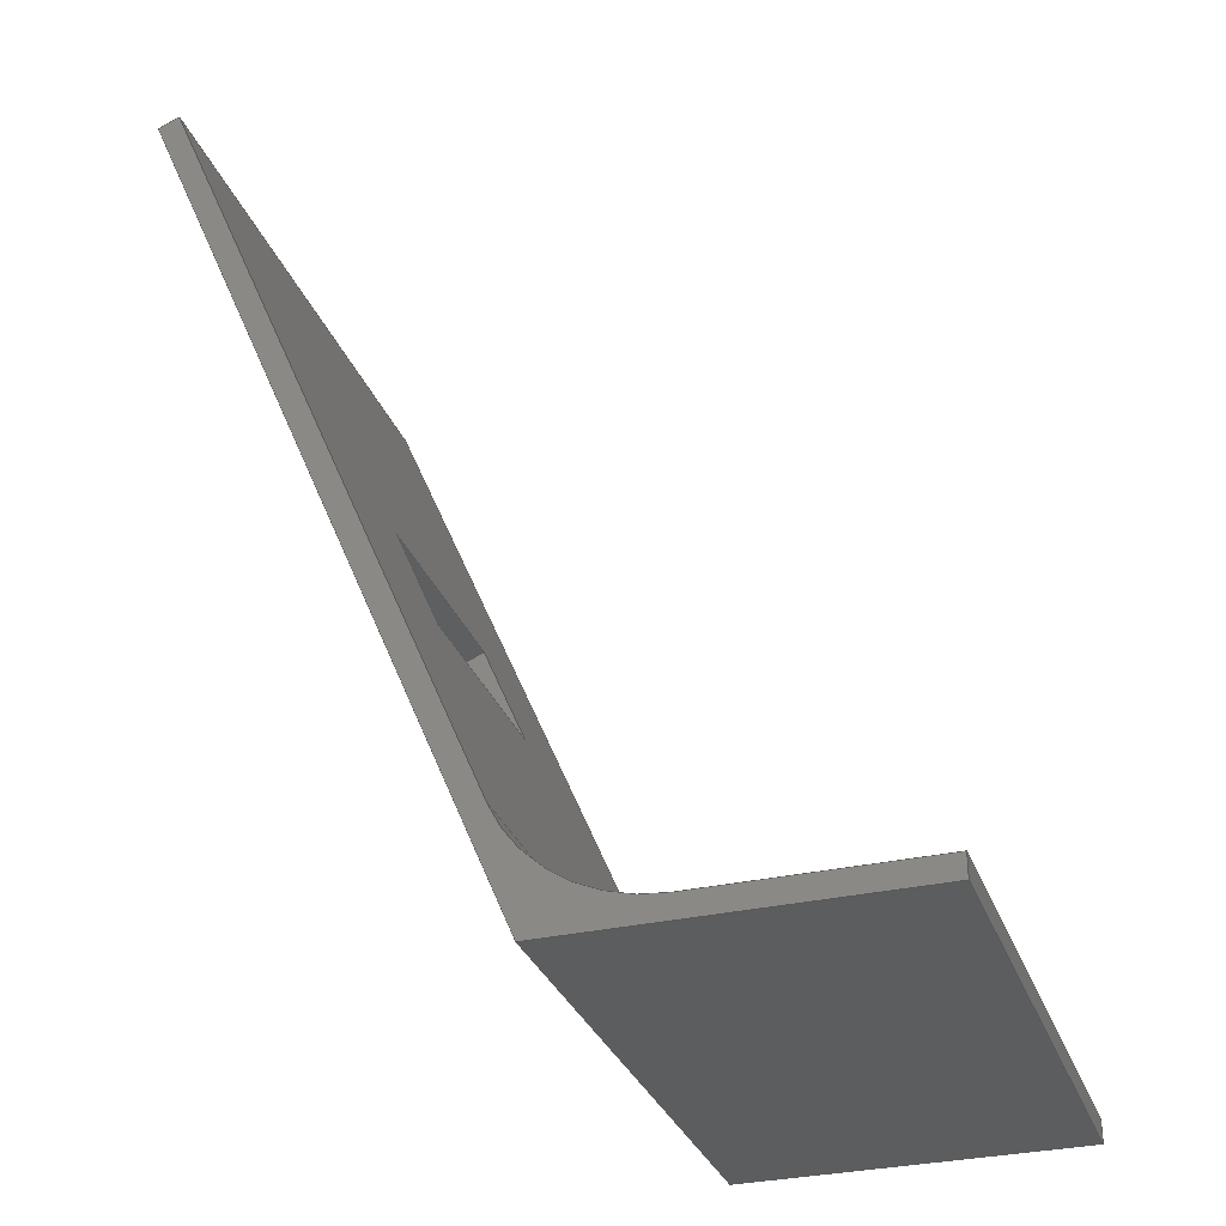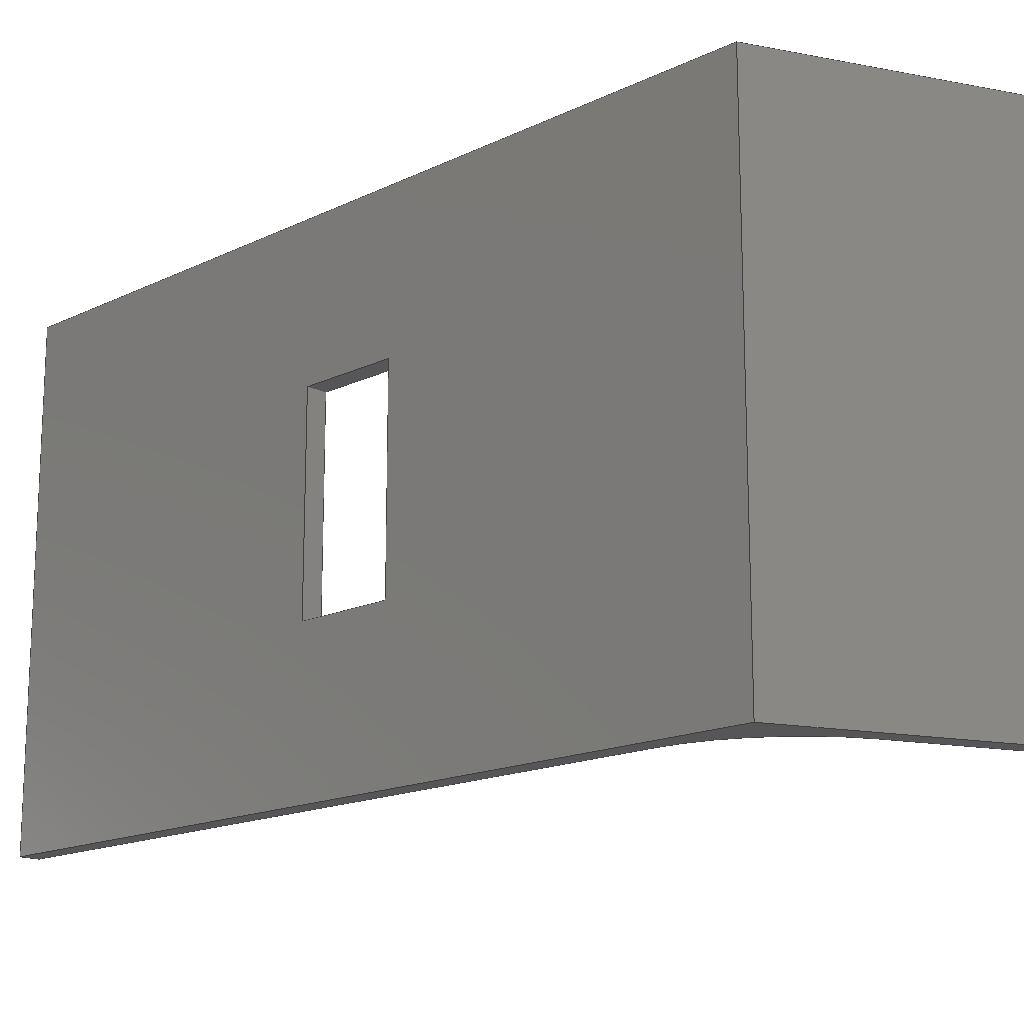
<metadata>
{"format":"step","ext":"step","renderer":"f3d","projection":"perspective","resolution":1024,"background":"white","views":[{"elev":-30.9,"azim":-161.7,"up":"+Z"},{"elev":-16.0,"azim":158.1,"up":"+Y"}]}
</metadata>
<code>
ISO-10303-21;
DATA;
#1=MECHANICAL_DESIGN_GEOMETRIC_PRESENTATION_REPRESENTATION('',(#4),#411);
#2=SHAPE_REPRESENTATION_RELATIONSHIP('SRR','None',#418,#3);
#3=ADVANCED_BREP_SHAPE_REPRESENTATION('',(#5),#410);
#4=STYLED_ITEM('',(#427),#5);
#5=MANIFOLD_SOLID_BREP('\X2\5B9e+04F53\X0\1',#247);
#6=CYLINDRICAL_SURFACE('',#270,14);
#7=FACE_BOUND('',#30,.T.);
#8=FACE_BOUND('',#33,.T.);
#9=CIRCLE('',#266,14);
#10=CIRCLE('',#271,14);
#11=FACE_OUTER_BOUND('',#24,.T.);
#12=FACE_OUTER_BOUND('',#25,.T.);
#13=FACE_OUTER_BOUND('',#26,.T.);
#14=FACE_OUTER_BOUND('',#27,.T.);
#15=FACE_OUTER_BOUND('',#28,.T.);
#16=FACE_OUTER_BOUND('',#29,.T.);
#17=FACE_OUTER_BOUND('',#31,.T.);
#18=FACE_OUTER_BOUND('',#32,.T.);
#19=FACE_OUTER_BOUND('',#34,.T.);
#20=FACE_OUTER_BOUND('',#35,.T.);
#21=FACE_OUTER_BOUND('',#36,.T.);
#22=FACE_OUTER_BOUND('',#37,.T.);
#23=FACE_OUTER_BOUND('',#38,.T.);
#24=EDGE_LOOP('',(#156,#157,#158,#159));
#25=EDGE_LOOP('',(#160,#161,#162,#163));
#26=EDGE_LOOP('',(#164,#165,#166,#167));
#27=EDGE_LOOP('',(#168,#169,#170,#171));
#28=EDGE_LOOP('',(#172,#173,#174,#175,#176,#177,#178));
#29=EDGE_LOOP('',(#179,#180,#181,#182));
#30=EDGE_LOOP('',(#183,#184,#185,#186));
#31=EDGE_LOOP('',(#187,#188,#189,#190));
#32=EDGE_LOOP('',(#191,#192,#193,#194));
#33=EDGE_LOOP('',(#195,#196,#197,#198));
#34=EDGE_LOOP('',(#199,#200,#201,#202));
#35=EDGE_LOOP('',(#203,#204,#205,#206));
#36=EDGE_LOOP('',(#207,#208,#209,#210));
#37=EDGE_LOOP('',(#211,#212,#213,#214));
#38=EDGE_LOOP('',(#215,#216,#217,#218,#219,#220,#221));
#39=LINE('',#343,#70);
#40=LINE('',#345,#71);
#41=LINE('',#347,#72);
#42=LINE('',#348,#73);
#43=LINE('',#351,#74);
#44=LINE('',#353,#75);
#45=LINE('',#354,#76);
#46=LINE('',#357,#77);
#47=LINE('',#359,#78);
#48=LINE('',#360,#79);
#49=LINE('',#362,#80);
#50=LINE('',#363,#81);
#51=LINE('',#367,#82);
#52=LINE('',#369,#83);
#53=LINE('',#371,#84);
#54=LINE('',#373,#85);
#55=LINE('',#377,#86);
#56=LINE('',#378,#87);
#57=LINE('',#381,#88);
#58=LINE('',#383,#89);
#59=LINE('',#384,#90);
#60=LINE('',#387,#91);
#61=LINE('',#388,#92);
#62=LINE('',#391,#93);
#63=LINE('',#392,#94);
#64=LINE('',#396,#95);
#65=LINE('',#399,#96);
#66=LINE('',#400,#97);
#67=LINE('',#403,#98);
#68=LINE('',#404,#99);
#69=LINE('',#406,#100);
#70=VECTOR('',#280,10);
#71=VECTOR('',#281,10);
#72=VECTOR('',#282,10);
#73=VECTOR('',#283,10);
#74=VECTOR('',#286,10);
#75=VECTOR('',#287,10);
#76=VECTOR('',#288,10);
#77=VECTOR('',#291,10);
#78=VECTOR('',#292,10);
#79=VECTOR('',#293,10);
#80=VECTOR('',#296,10);
#81=VECTOR('',#297,10);
#82=VECTOR('',#300,10);
#83=VECTOR('',#301,10);
#84=VECTOR('',#302,10);
#85=VECTOR('',#303,10);
#86=VECTOR('',#306,10);
#87=VECTOR('',#307,10);
#88=VECTOR('',#310,10);
#89=VECTOR('',#311,10);
#90=VECTOR('',#312,10);
#91=VECTOR('',#315,10);
#92=VECTOR('',#316,10);
#93=VECTOR('',#319,10);
#94=VECTOR('',#320,10);
#95=VECTOR('',#325,10);
#96=VECTOR('',#328,10);
#97=VECTOR('',#329,10);
#98=VECTOR('',#332,10);
#99=VECTOR('',#333,10);
#100=VECTOR('',#336,10);
#101=VERTEX_POINT('',#341);
#102=VERTEX_POINT('',#342);
#103=VERTEX_POINT('',#344);
#104=VERTEX_POINT('',#346);
#105=VERTEX_POINT('',#350);
#106=VERTEX_POINT('',#352);
#107=VERTEX_POINT('',#356);
#108=VERTEX_POINT('',#358);
#109=VERTEX_POINT('',#365);
#110=VERTEX_POINT('',#366);
#111=VERTEX_POINT('',#368);
#112=VERTEX_POINT('',#370);
#113=VERTEX_POINT('',#372);
#114=VERTEX_POINT('',#374);
#115=VERTEX_POINT('',#376);
#116=VERTEX_POINT('',#380);
#117=VERTEX_POINT('',#382);
#118=VERTEX_POINT('',#386);
#119=VERTEX_POINT('',#390);
#120=VERTEX_POINT('',#394);
#121=VERTEX_POINT('',#398);
#122=VERTEX_POINT('',#402);
#123=EDGE_CURVE('',#101,#102,#39,.T.);
#124=EDGE_CURVE('',#103,#101,#40,.T.);
#125=EDGE_CURVE('',#104,#103,#41,.T.);
#126=EDGE_CURVE('',#104,#102,#42,.T.);
#127=EDGE_CURVE('',#102,#105,#43,.T.);
#128=EDGE_CURVE('',#106,#104,#44,.T.);
#129=EDGE_CURVE('',#106,#105,#45,.T.);
#130=EDGE_CURVE('',#105,#107,#46,.T.);
#131=EDGE_CURVE('',#108,#106,#47,.T.);
#132=EDGE_CURVE('',#108,#107,#48,.T.);
#133=EDGE_CURVE('',#107,#101,#49,.T.);
#134=EDGE_CURVE('',#103,#108,#50,.T.);
#135=EDGE_CURVE('',#109,#110,#51,.T.);
#136=EDGE_CURVE('',#110,#111,#52,.T.);
#137=EDGE_CURVE('',#111,#112,#53,.T.);
#138=EDGE_CURVE('',#112,#113,#54,.T.);
#139=EDGE_CURVE('',#113,#114,#9,.T.);
#140=EDGE_CURVE('',#114,#115,#55,.T.);
#141=EDGE_CURVE('',#115,#109,#56,.T.);
#142=EDGE_CURVE('',#116,#110,#57,.T.);
#143=EDGE_CURVE('',#117,#116,#58,.T.);
#144=EDGE_CURVE('',#111,#117,#59,.T.);
#145=EDGE_CURVE('',#118,#117,#60,.T.);
#146=EDGE_CURVE('',#112,#118,#61,.T.);
#147=EDGE_CURVE('',#119,#118,#62,.T.);
#148=EDGE_CURVE('',#113,#119,#63,.T.);
#149=EDGE_CURVE('',#120,#119,#10,.T.);
#150=EDGE_CURVE('',#114,#120,#64,.T.);
#151=EDGE_CURVE('',#121,#120,#65,.T.);
#152=EDGE_CURVE('',#115,#121,#66,.T.);
#153=EDGE_CURVE('',#122,#121,#67,.T.);
#154=EDGE_CURVE('',#109,#122,#68,.T.);
#155=EDGE_CURVE('',#116,#122,#69,.T.);
#156=ORIENTED_EDGE('',*,*,#123,.F.);
#157=ORIENTED_EDGE('',*,*,#124,.F.);
#158=ORIENTED_EDGE('',*,*,#125,.F.);
#159=ORIENTED_EDGE('',*,*,#126,.T.);
#160=ORIENTED_EDGE('',*,*,#127,.F.);
#161=ORIENTED_EDGE('',*,*,#126,.F.);
#162=ORIENTED_EDGE('',*,*,#128,.F.);
#163=ORIENTED_EDGE('',*,*,#129,.T.);
#164=ORIENTED_EDGE('',*,*,#130,.F.);
#165=ORIENTED_EDGE('',*,*,#129,.F.);
#166=ORIENTED_EDGE('',*,*,#131,.F.);
#167=ORIENTED_EDGE('',*,*,#132,.T.);
#168=ORIENTED_EDGE('',*,*,#133,.F.);
#169=ORIENTED_EDGE('',*,*,#132,.F.);
#170=ORIENTED_EDGE('',*,*,#134,.F.);
#171=ORIENTED_EDGE('',*,*,#124,.T.);
#172=ORIENTED_EDGE('',*,*,#135,.T.);
#173=ORIENTED_EDGE('',*,*,#136,.T.);
#174=ORIENTED_EDGE('',*,*,#137,.T.);
#175=ORIENTED_EDGE('',*,*,#138,.T.);
#176=ORIENTED_EDGE('',*,*,#139,.T.);
#177=ORIENTED_EDGE('',*,*,#140,.T.);
#178=ORIENTED_EDGE('',*,*,#141,.T.);
#179=ORIENTED_EDGE('',*,*,#142,.F.);
#180=ORIENTED_EDGE('',*,*,#143,.F.);
#181=ORIENTED_EDGE('',*,*,#144,.F.);
#182=ORIENTED_EDGE('',*,*,#136,.F.);
#183=ORIENTED_EDGE('',*,*,#130,.T.);
#184=ORIENTED_EDGE('',*,*,#133,.T.);
#185=ORIENTED_EDGE('',*,*,#123,.T.);
#186=ORIENTED_EDGE('',*,*,#127,.T.);
#187=ORIENTED_EDGE('',*,*,#144,.T.);
#188=ORIENTED_EDGE('',*,*,#145,.F.);
#189=ORIENTED_EDGE('',*,*,#146,.F.);
#190=ORIENTED_EDGE('',*,*,#137,.F.);
#191=ORIENTED_EDGE('',*,*,#146,.T.);
#192=ORIENTED_EDGE('',*,*,#147,.F.);
#193=ORIENTED_EDGE('',*,*,#148,.F.);
#194=ORIENTED_EDGE('',*,*,#138,.F.);
#195=ORIENTED_EDGE('',*,*,#131,.T.);
#196=ORIENTED_EDGE('',*,*,#128,.T.);
#197=ORIENTED_EDGE('',*,*,#125,.T.);
#198=ORIENTED_EDGE('',*,*,#134,.T.);
#199=ORIENTED_EDGE('',*,*,#148,.T.);
#200=ORIENTED_EDGE('',*,*,#149,.F.);
#201=ORIENTED_EDGE('',*,*,#150,.F.);
#202=ORIENTED_EDGE('',*,*,#139,.F.);
#203=ORIENTED_EDGE('',*,*,#150,.T.);
#204=ORIENTED_EDGE('',*,*,#151,.F.);
#205=ORIENTED_EDGE('',*,*,#152,.F.);
#206=ORIENTED_EDGE('',*,*,#140,.F.);
#207=ORIENTED_EDGE('',*,*,#152,.T.);
#208=ORIENTED_EDGE('',*,*,#153,.F.);
#209=ORIENTED_EDGE('',*,*,#154,.F.);
#210=ORIENTED_EDGE('',*,*,#141,.F.);
#211=ORIENTED_EDGE('',*,*,#154,.T.);
#212=ORIENTED_EDGE('',*,*,#155,.F.);
#213=ORIENTED_EDGE('',*,*,#142,.T.);
#214=ORIENTED_EDGE('',*,*,#135,.F.);
#215=ORIENTED_EDGE('',*,*,#155,.T.);
#216=ORIENTED_EDGE('',*,*,#153,.T.);
#217=ORIENTED_EDGE('',*,*,#151,.T.);
#218=ORIENTED_EDGE('',*,*,#149,.T.);
#219=ORIENTED_EDGE('',*,*,#147,.T.);
#220=ORIENTED_EDGE('',*,*,#145,.T.);
#221=ORIENTED_EDGE('',*,*,#143,.T.);
#222=PLANE('',#261);
#223=PLANE('',#262);
#224=PLANE('',#263);
#225=PLANE('',#264);
#226=PLANE('',#265);
#227=PLANE('',#267);
#228=PLANE('',#268);
#229=PLANE('',#269);
#230=PLANE('',#272);
#231=PLANE('',#273);
#232=PLANE('',#274);
#233=PLANE('',#275);
#234=ADVANCED_FACE('',(#11),#222,.F.);
#235=ADVANCED_FACE('',(#12),#223,.F.);
#236=ADVANCED_FACE('',(#13),#224,.F.);
#237=ADVANCED_FACE('',(#14),#225,.F.);
#238=ADVANCED_FACE('',(#15),#226,.F.);
#239=ADVANCED_FACE('',(#16,#7),#227,.T.);
#240=ADVANCED_FACE('',(#17),#228,.T.);
#241=ADVANCED_FACE('',(#18,#8),#229,.T.);
#242=ADVANCED_FACE('',(#19),#6,.F.);
#243=ADVANCED_FACE('',(#20),#230,.T.);
#244=ADVANCED_FACE('',(#21),#231,.T.);
#245=ADVANCED_FACE('',(#22),#232,.T.);
#246=ADVANCED_FACE('',(#23),#233,.T.);
#247=CLOSED_SHELL('',(#234,#235,#236,#237,#238,#239,#240,#241,#242,#243,
#244,#245,#246));
#248=DERIVED_UNIT_ELEMENT(#250,1);
#249=DERIVED_UNIT_ELEMENT(#413,-3);
#250=(
MASS_UNIT()
NAMED_UNIT(*)
SI_UNIT(.KILO.,.GRAM.)
);
#251=DERIVED_UNIT((#248,#249));
#252=MEASURE_REPRESENTATION_ITEM('density measure',
POSITIVE_RATIO_MEASURE(7850),#251);
#253=PROPERTY_DEFINITION_REPRESENTATION(#258,#255);
#254=PROPERTY_DEFINITION_REPRESENTATION(#259,#256);
#255=REPRESENTATION('material name',(#257),#410);
#256=REPRESENTATION('density',(#252),#410);
#257=DESCRIPTIVE_REPRESENTATION_ITEM('\X2\94A2\X0\','\X2\94A2\X0\');
#258=PROPERTY_DEFINITION('material property','material name',#420);
#259=PROPERTY_DEFINITION('material property','density of part',#420);
#260=AXIS2_PLACEMENT_3D('',#339,#276,#277);
#261=AXIS2_PLACEMENT_3D('',#340,#278,#279);
#262=AXIS2_PLACEMENT_3D('',#349,#284,#285);
#263=AXIS2_PLACEMENT_3D('',#355,#289,#290);
#264=AXIS2_PLACEMENT_3D('',#361,#294,#295);
#265=AXIS2_PLACEMENT_3D('',#364,#298,#299);
#266=AXIS2_PLACEMENT_3D('',#375,#304,#305);
#267=AXIS2_PLACEMENT_3D('',#379,#308,#309);
#268=AXIS2_PLACEMENT_3D('',#385,#313,#314);
#269=AXIS2_PLACEMENT_3D('',#389,#317,#318);
#270=AXIS2_PLACEMENT_3D('',#393,#321,#322);
#271=AXIS2_PLACEMENT_3D('',#395,#323,#324);
#272=AXIS2_PLACEMENT_3D('',#397,#326,#327);
#273=AXIS2_PLACEMENT_3D('',#401,#330,#331);
#274=AXIS2_PLACEMENT_3D('',#405,#334,#335);
#275=AXIS2_PLACEMENT_3D('',#407,#337,#338);
#276=DIRECTION('axis',(0,0,1));
#277=DIRECTION('refdir',(1,0,0));
#278=DIRECTION('center_axis',(-0.3907,0,-0.9205));
#279=DIRECTION('ref_axis',(0,1,0));
#280=DIRECTION('',(0,-1,0));
#281=DIRECTION('',(0.9205,0,-0.3907));
#282=DIRECTION('',(0,1,0));
#283=DIRECTION('',(0.9205,0,-0.3907));
#284=DIRECTION('center_axis',(0,-1,0));
#285=DIRECTION('ref_axis',(-0.3907,0,-0.9205));
#286=DIRECTION('',(0.3907,0,0.9205));
#287=DIRECTION('',(-0.3907,0,-0.9205));
#288=DIRECTION('',(0.9205,0,-0.3907));
#289=DIRECTION('center_axis',(0.3907,0,0.9205));
#290=DIRECTION('ref_axis',(0,-1,0));
#291=DIRECTION('',(0,1,0));
#292=DIRECTION('',(0,-1,0));
#293=DIRECTION('',(0.9205,0,-0.3907));
#294=DIRECTION('center_axis',(0,1,0));
#295=DIRECTION('ref_axis',(0.3907,0,0.9205));
#296=DIRECTION('',(-0.3907,0,-0.9205));
#297=DIRECTION('',(0.3907,0,0.9205));
#298=DIRECTION('center_axis',(0,1,0));
#299=DIRECTION('ref_axis',(1,0,0));
#300=DIRECTION('',(1,0,0));
#301=DIRECTION('',(0.3907,0,0.9205));
#302=DIRECTION('',(-0.9205,0,0.3907));
#303=DIRECTION('',(-0.3907,0,-0.9205));
#304=DIRECTION('center_axis',(0,1,0));
#305=DIRECTION('ref_axis',(0.9205,0,-0.3907));
#306=DIRECTION('',(-1,0,9.152e-16));
#307=DIRECTION('',(0,0,-1));
#308=DIRECTION('center_axis',(0.9205,0,-0.3907));
#309=DIRECTION('ref_axis',(-0.3907,0,-0.9205));
#310=DIRECTION('',(0,-1,0));
#311=DIRECTION('',(-0.3907,0,-0.9205));
#312=DIRECTION('',(0,1,0));
#313=DIRECTION('center_axis',(0.3907,0,0.9205));
#314=DIRECTION('ref_axis',(0.9205,0,-0.3907));
#315=DIRECTION('',(0.9205,0,-0.3907));
#316=DIRECTION('',(0,1,0));
#317=DIRECTION('center_axis',(-0.9205,0,0.3907));
#318=DIRECTION('ref_axis',(0.3907,0,0.9205));
#319=DIRECTION('',(0.3907,0,0.9205));
#320=DIRECTION('',(0,1,0));
#321=DIRECTION('center_axis',(0,1,0));
#322=DIRECTION('ref_axis',(0.9205,0,-0.3907));
#323=DIRECTION('center_axis',(0,-1,0));
#324=DIRECTION('ref_axis',(0.9205,0,-0.3907));
#325=DIRECTION('',(0,1,0));
#326=DIRECTION('center_axis',(9.152e-16,0,1));
#327=DIRECTION('ref_axis',(1,0,-9.152e-16));
#328=DIRECTION('',(1,0,-9.152e-16));
#329=DIRECTION('',(0,1,0));
#330=DIRECTION('center_axis',(-1,0,0));
#331=DIRECTION('ref_axis',(0,0,1));
#332=DIRECTION('',(0,0,1));
#333=DIRECTION('',(0,1,0));
#334=DIRECTION('center_axis',(0,0,-1));
#335=DIRECTION('ref_axis',(-1,0,0));
#336=DIRECTION('',(-1,0,0));
#337=DIRECTION('center_axis',(0,1,0));
#338=DIRECTION('ref_axis',(1,0,0));
#339=CARTESIAN_POINT('',(0,0,0));
#340=CARTESIAN_POINT('Origin',(-39.1,-10,145.1));
#341=CARTESIAN_POINT('',(-37.26,10,144.4));
#342=CARTESIAN_POINT('',(-37.26,-10,144.4));
#343=CARTESIAN_POINT('',(-37.26,-5,144.4));
#344=CARTESIAN_POINT('',(-39.1,10,145.1));
#345=CARTESIAN_POINT('',(-39.1,10,145.1));
#346=CARTESIAN_POINT('',(-39.1,-10,145.1));
#347=CARTESIAN_POINT('',(-39.1,-5,145.1));
#348=CARTESIAN_POINT('',(-39.1,-10,145.1));
#349=CARTESIAN_POINT('Origin',(-35.2,-10,154.3));
#350=CARTESIAN_POINT('',(-33.35,-10,153.6));
#351=CARTESIAN_POINT('',(-25.93,-10,171));
#352=CARTESIAN_POINT('',(-35.2,-10,154.3));
#353=CARTESIAN_POINT('',(-42.31,-10,137.6));
#354=CARTESIAN_POINT('',(-35.2,-10,154.3));
#355=CARTESIAN_POINT('Origin',(-35.2,10,154.3));
#356=CARTESIAN_POINT('',(-33.35,10,153.6));
#357=CARTESIAN_POINT('',(-33.35,5,153.6));
#358=CARTESIAN_POINT('',(-35.2,10,154.3));
#359=CARTESIAN_POINT('',(-35.2,5,154.3));
#360=CARTESIAN_POINT('',(-35.2,10,154.3));
#361=CARTESIAN_POINT('Origin',(-39.1,10,145.1));
#362=CARTESIAN_POINT('',(-27.88,10,166.4));
#363=CARTESIAN_POINT('',(-44.26,10,133));
#364=CARTESIAN_POINT('Origin',(-50.11,-25,149.8));
#365=CARTESIAN_POINT('',(-81.72,-25,110.3));
#366=CARTESIAN_POINT('',(-51.72,-25,110.3));
#367=CARTESIAN_POINT('',(-51.72,-25,110.3));
#368=CARTESIAN_POINT('',(-18.51,-25,188.5));
#369=CARTESIAN_POINT('',(-31.01,-25,159.1));
#370=CARTESIAN_POINT('',(-20.35,-25,189.3));
#371=CARTESIAN_POINT('',(-18.51,-25,188.5));
#372=CARTESIAN_POINT('',(-49.42,-25,120.8));
#373=CARTESIAN_POINT('',(-20.35,-25,189.3));
#374=CARTESIAN_POINT('',(-62.31,-25,112.3));
#375=CARTESIAN_POINT('Origin',(-62.31,-25,126.3));
#376=CARTESIAN_POINT('',(-81.72,-25,112.3));
#377=CARTESIAN_POINT('',(-81.72,-25,112.3));
#378=CARTESIAN_POINT('',(-81.72,-25,110.3));
#379=CARTESIAN_POINT('Origin',(-18.51,0,188.5));
#380=CARTESIAN_POINT('',(-51.72,25,110.3));
#381=CARTESIAN_POINT('',(-51.72,0,110.3));
#382=CARTESIAN_POINT('',(-18.51,25,188.5));
#383=CARTESIAN_POINT('',(-31.01,25,159.1));
#384=CARTESIAN_POINT('',(-18.51,0,188.5));
#385=CARTESIAN_POINT('Origin',(-20.35,0,189.3));
#386=CARTESIAN_POINT('',(-20.35,25,189.3));
#387=CARTESIAN_POINT('',(-18.51,25,188.5));
#388=CARTESIAN_POINT('',(-20.35,0,189.3));
#389=CARTESIAN_POINT('Origin',(-49.42,0,120.8));
#390=CARTESIAN_POINT('',(-49.42,25,120.8));
#391=CARTESIAN_POINT('',(-20.35,25,189.3));
#392=CARTESIAN_POINT('',(-49.42,0,120.8));
#393=CARTESIAN_POINT('Origin',(-62.31,0,126.3));
#394=CARTESIAN_POINT('',(-62.31,25,112.3));
#395=CARTESIAN_POINT('Origin',(-62.31,25,126.3));
#396=CARTESIAN_POINT('',(-62.31,0,112.3));
#397=CARTESIAN_POINT('Origin',(-81.72,0,112.3));
#398=CARTESIAN_POINT('',(-81.72,25,112.3));
#399=CARTESIAN_POINT('',(-81.72,25,112.3));
#400=CARTESIAN_POINT('',(-81.72,0,112.3));
#401=CARTESIAN_POINT('Origin',(-81.72,0,110.3));
#402=CARTESIAN_POINT('',(-81.72,25,110.3));
#403=CARTESIAN_POINT('',(-81.72,25,110.3));
#404=CARTESIAN_POINT('',(-81.72,0,110.3));
#405=CARTESIAN_POINT('Origin',(-51.72,0,110.3));
#406=CARTESIAN_POINT('',(-51.72,25,110.3));
#407=CARTESIAN_POINT('Origin',(-50.11,25,149.8));
#408=UNCERTAINTY_MEASURE_WITH_UNIT(LENGTH_MEASURE(0.01),#412,
'DISTANCE_ACCURACY_VALUE',
'Maximum model space distance between geometric entities at asserted c
onnectivities');
#409=UNCERTAINTY_MEASURE_WITH_UNIT(LENGTH_MEASURE(0.01),#412,
'DISTANCE_ACCURACY_VALUE',
'Maximum model space distance between geometric entities at asserted c
onnectivities');
#410=(
GEOMETRIC_REPRESENTATION_CONTEXT(3)
GLOBAL_UNCERTAINTY_ASSIGNED_CONTEXT((#408))
GLOBAL_UNIT_ASSIGNED_CONTEXT((#412,#414,#415))
REPRESENTATION_CONTEXT('','3D')
);
#411=(
GEOMETRIC_REPRESENTATION_CONTEXT(3)
GLOBAL_UNCERTAINTY_ASSIGNED_CONTEXT((#409))
GLOBAL_UNIT_ASSIGNED_CONTEXT((#412,#414,#415))
REPRESENTATION_CONTEXT('','3D')
);
#412=(
LENGTH_UNIT()
NAMED_UNIT(*)
SI_UNIT(.MILLI.,.METRE.)
);
#413=(
LENGTH_UNIT()
NAMED_UNIT(*)
SI_UNIT($,.METRE.)
);
#414=(
NAMED_UNIT(*)
PLANE_ANGLE_UNIT()
SI_UNIT($,.RADIAN.)
);
#415=(
NAMED_UNIT(*)
SI_UNIT($,.STERADIAN.)
SOLID_ANGLE_UNIT()
);
#416=SHAPE_DEFINITION_REPRESENTATION(#417,#418);
#417=PRODUCT_DEFINITION_SHAPE('',$,#420);
#418=SHAPE_REPRESENTATION('',(#260),#410);
#419=PRODUCT_DEFINITION_CONTEXT('part definition',#424,'design');
#420=PRODUCT_DEFINITION('\X2\644450CF593457FA5EA7\X0\',
'\X2\644450CF593457FA5EA7\X0\',#421,#419);
#421=PRODUCT_DEFINITION_FORMATION('',$,#426);
#422=PRODUCT_RELATED_PRODUCT_CATEGORY('\X2\644450CF593457FA5EA7\X0\',
'\X2\644450CF593457FA5EA7\X0\',(#426));
#423=APPLICATION_PROTOCOL_DEFINITION('international standard',
'ap242_managed_model_based_3d_engineering',2011,#424);
#424=APPLICATION_CONTEXT('Managed model based 3d engineering');
#425=PRODUCT_CONTEXT('part definition',#424,'mechanical');
#426=PRODUCT('\X2\644450CF593457FA5EA7\X0\','\X2\644450CF593457FA5EA7\X0\',
$,(#425));
#427=PRESENTATION_STYLE_ASSIGNMENT((#428));
#428=SURFACE_STYLE_USAGE(.BOTH.,#429);
#429=SURFACE_SIDE_STYLE('',(#430));
#430=SURFACE_STYLE_FILL_AREA(#431);
#431=FILL_AREA_STYLE('\X2\94A2\X0\ - \X2\7F0\X0\',(#432));
#432=FILL_AREA_STYLE_COLOUR('\X2\94A2\X0\ - \X2\7F0\X0\',#433);
#433=COLOUR_RGB('\X2\94A2\X0\ - \X2\7F0\X0\',0.6275,0.6275,
0.6275);
ENDSEC;
END-ISO-10303-21;

</code>
